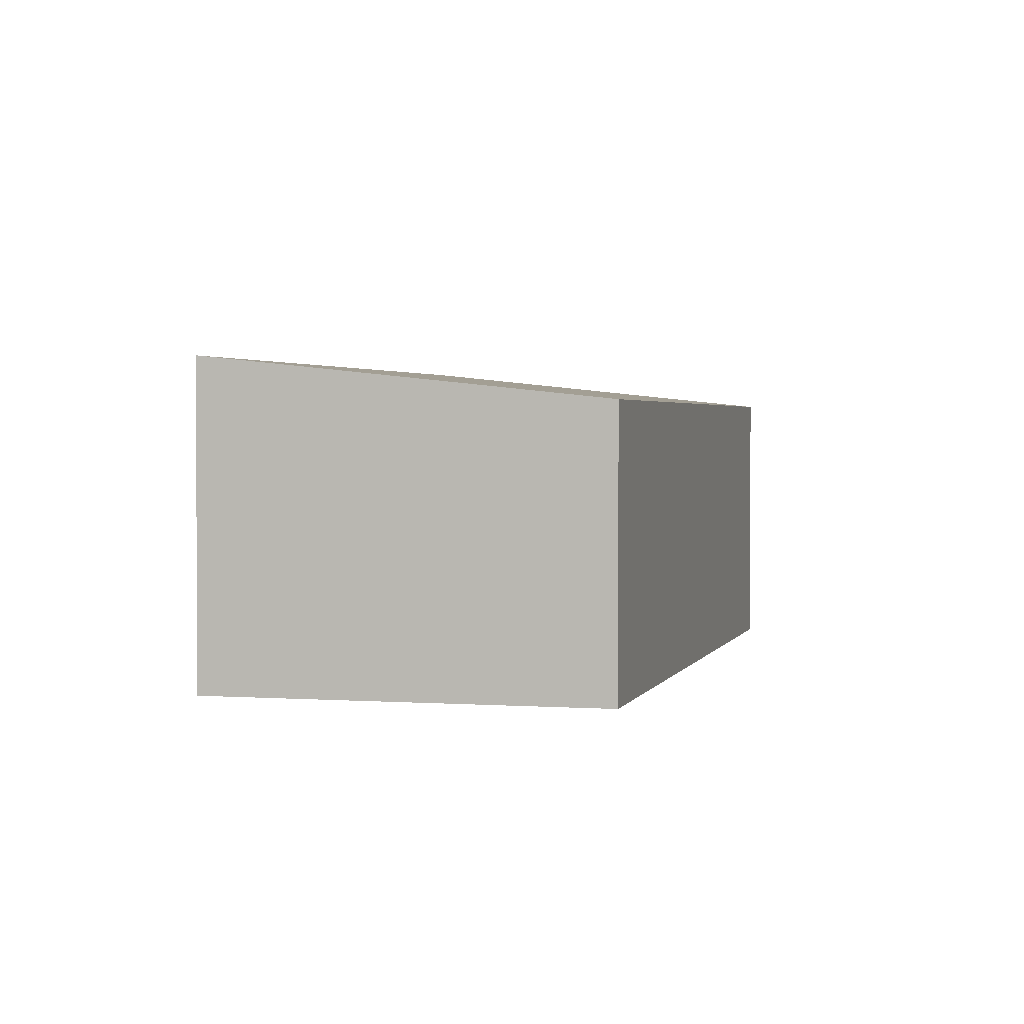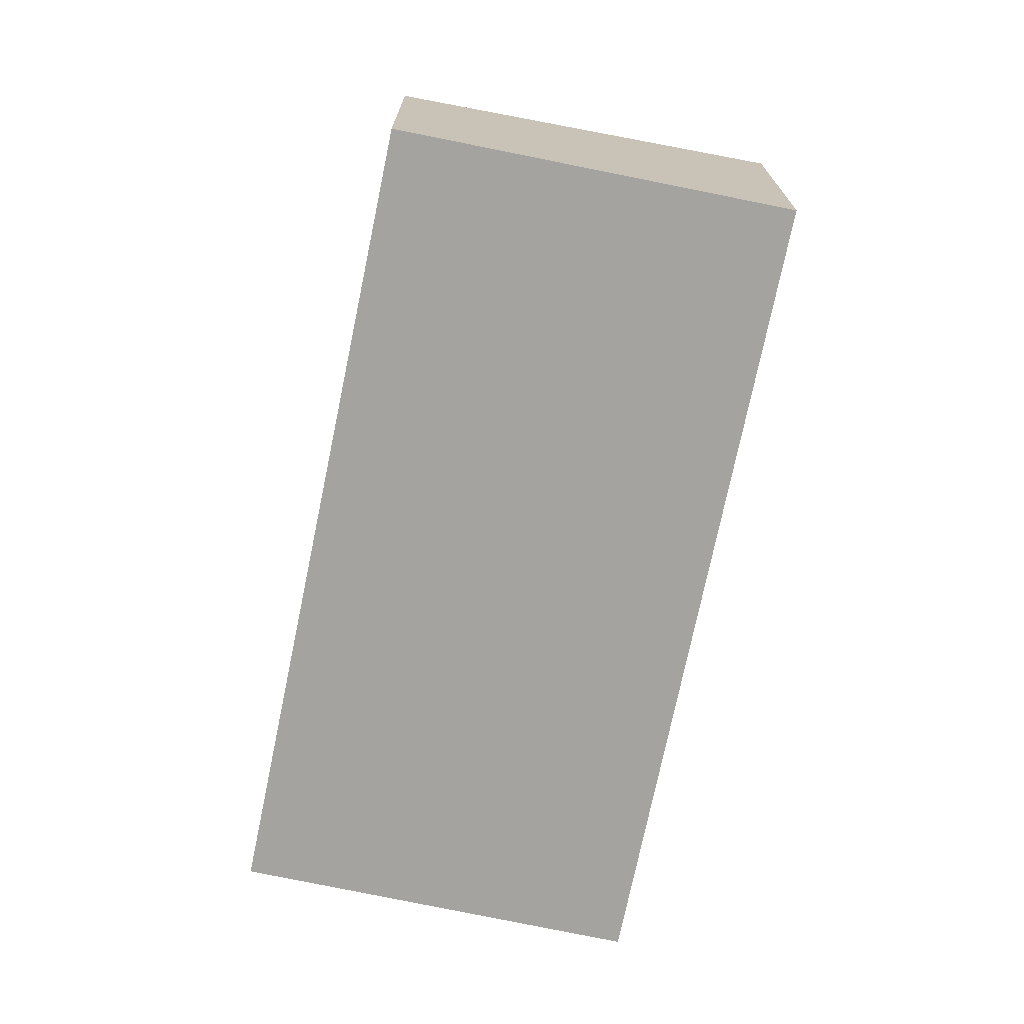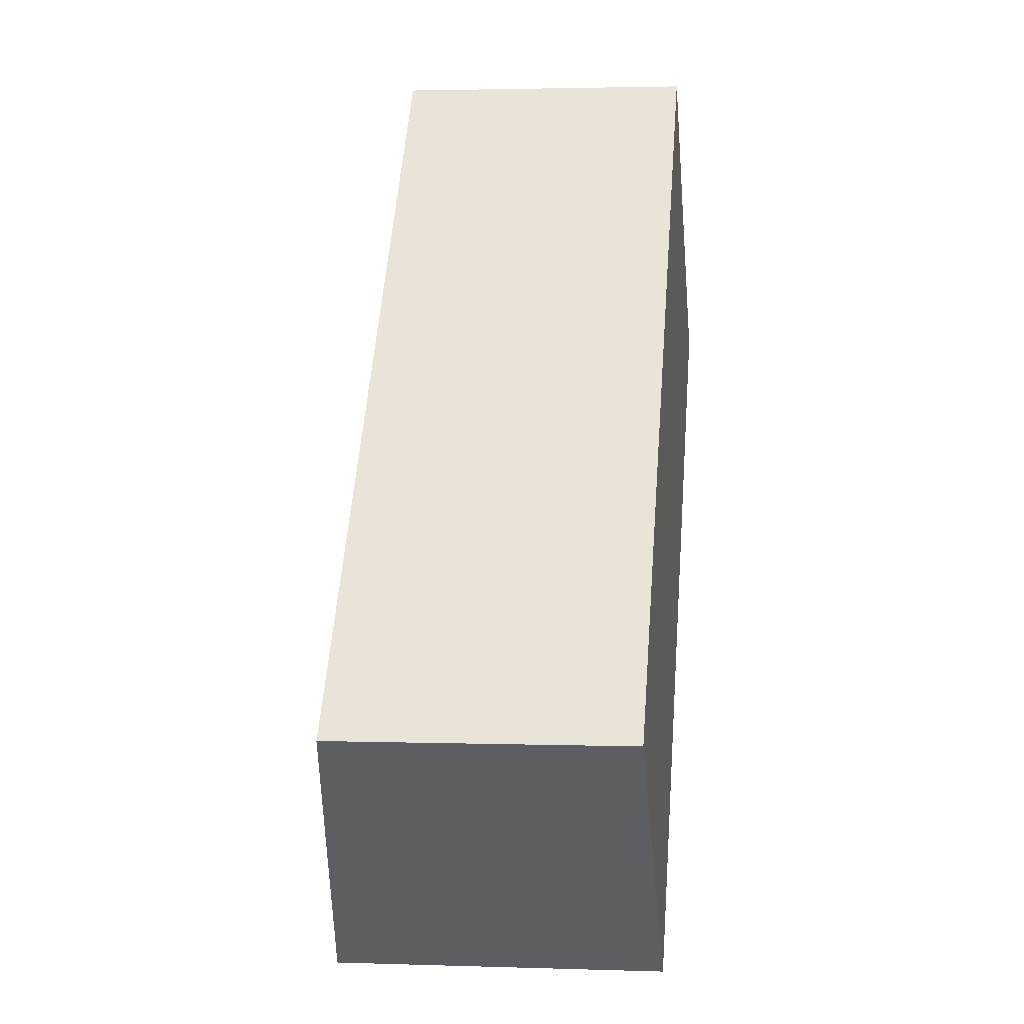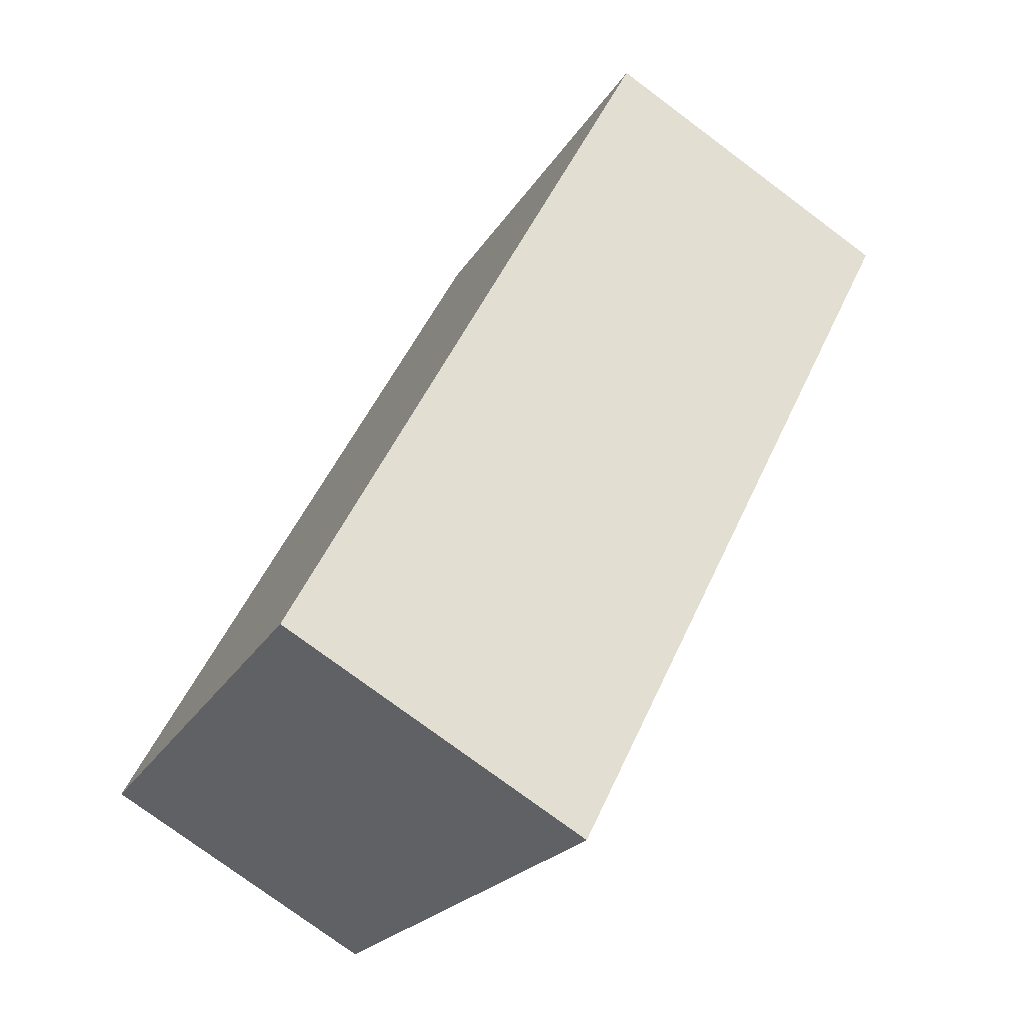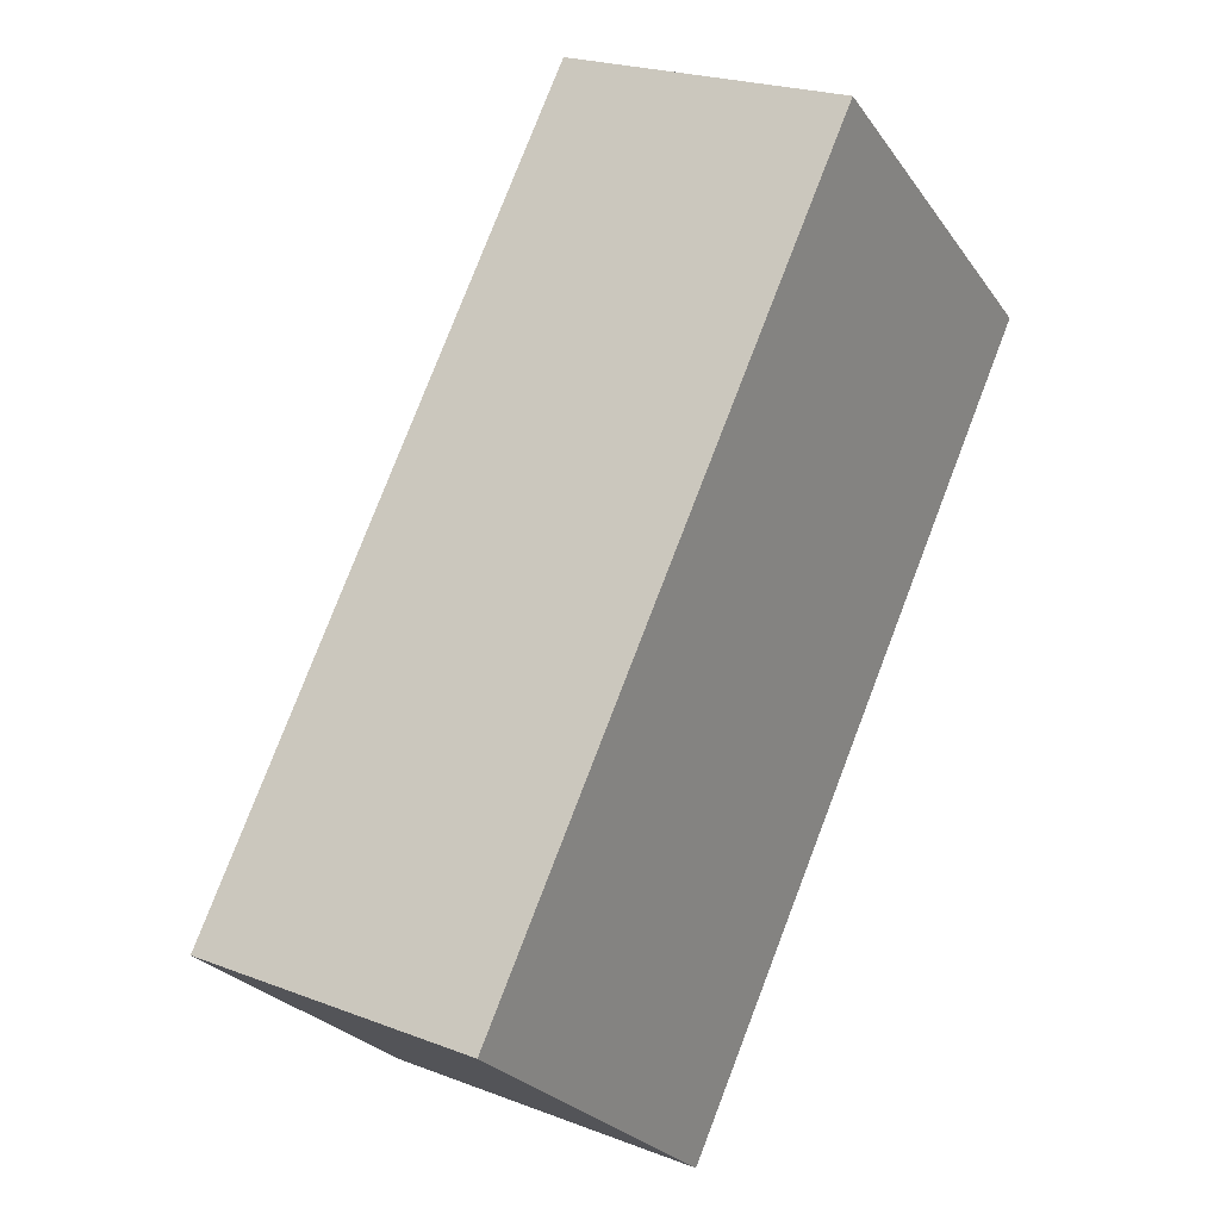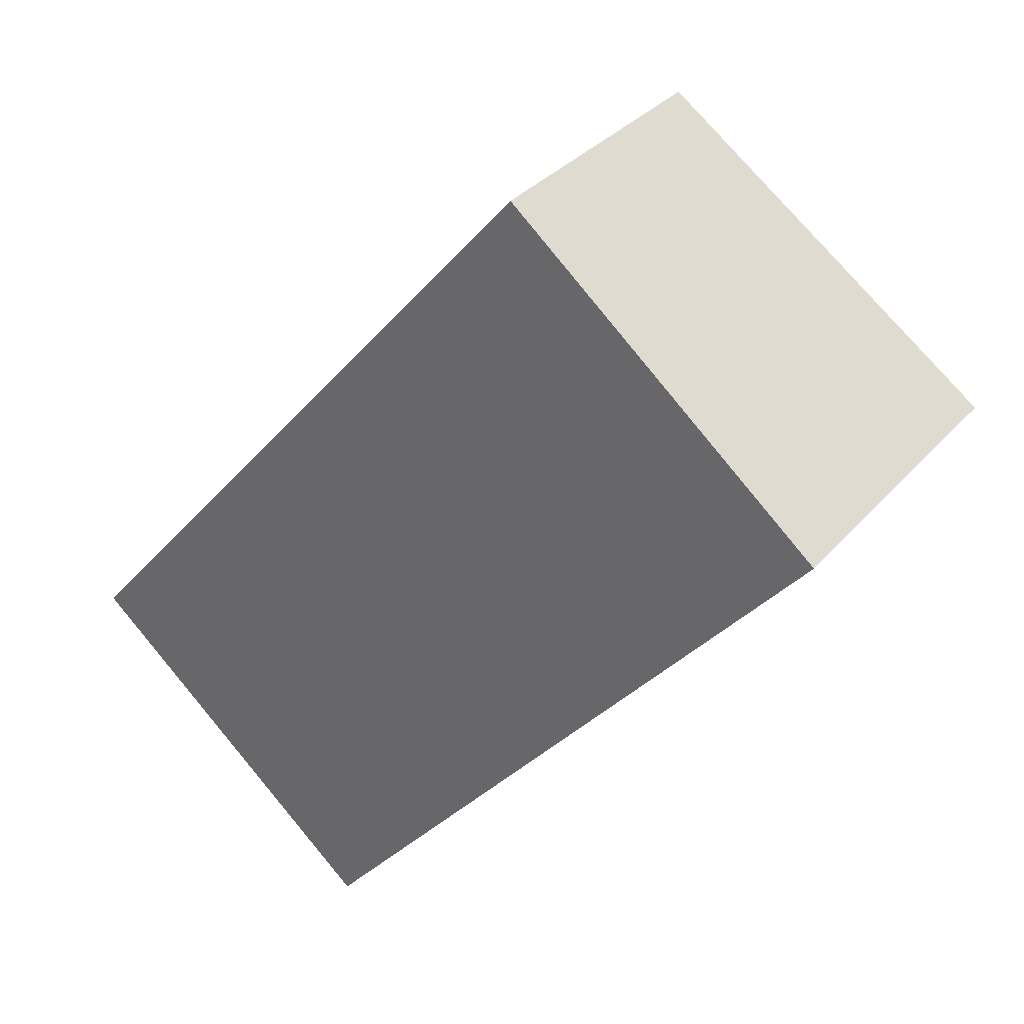
<metadata>
{"format":"obj","ext":"obj","renderer":"f3d","projection":"perspective","resolution":1024,"background":"white","views":[{"elev":2.2,"azim":-125.3,"up":"+Y"},{"elev":-72.9,"azim":28.5,"up":"+Y"},{"elev":2.5,"azim":-83.2,"up":"+Z"},{"elev":-76.6,"azim":53.3,"up":"+Z"},{"elev":22.3,"azim":-56.3,"up":"+Z"},{"elev":33.2,"azim":34.0,"up":"+Z"}]}
</metadata>
<code>
v  0 2.063 1.263e-16
v  6.165 2.377 2.665
v  2.279 2.377 -1.949
v  3.872 2.064 4.582
v  2.279 1.193e-16 -1.949
v  0 0 0
v  3.872 -2.806e-16 4.582
v  6.165 -1.632e-16 2.665
g defaultobject
f 1 2 3
f 2 1 4
f 5 1 3
f 1 5 6
f 1 7 4
f 7 1 6
f 4 8 2
f 8 4 7
f 8 3 2
f 3 8 5
f 8 6 5
f 6 8 7

</code>
